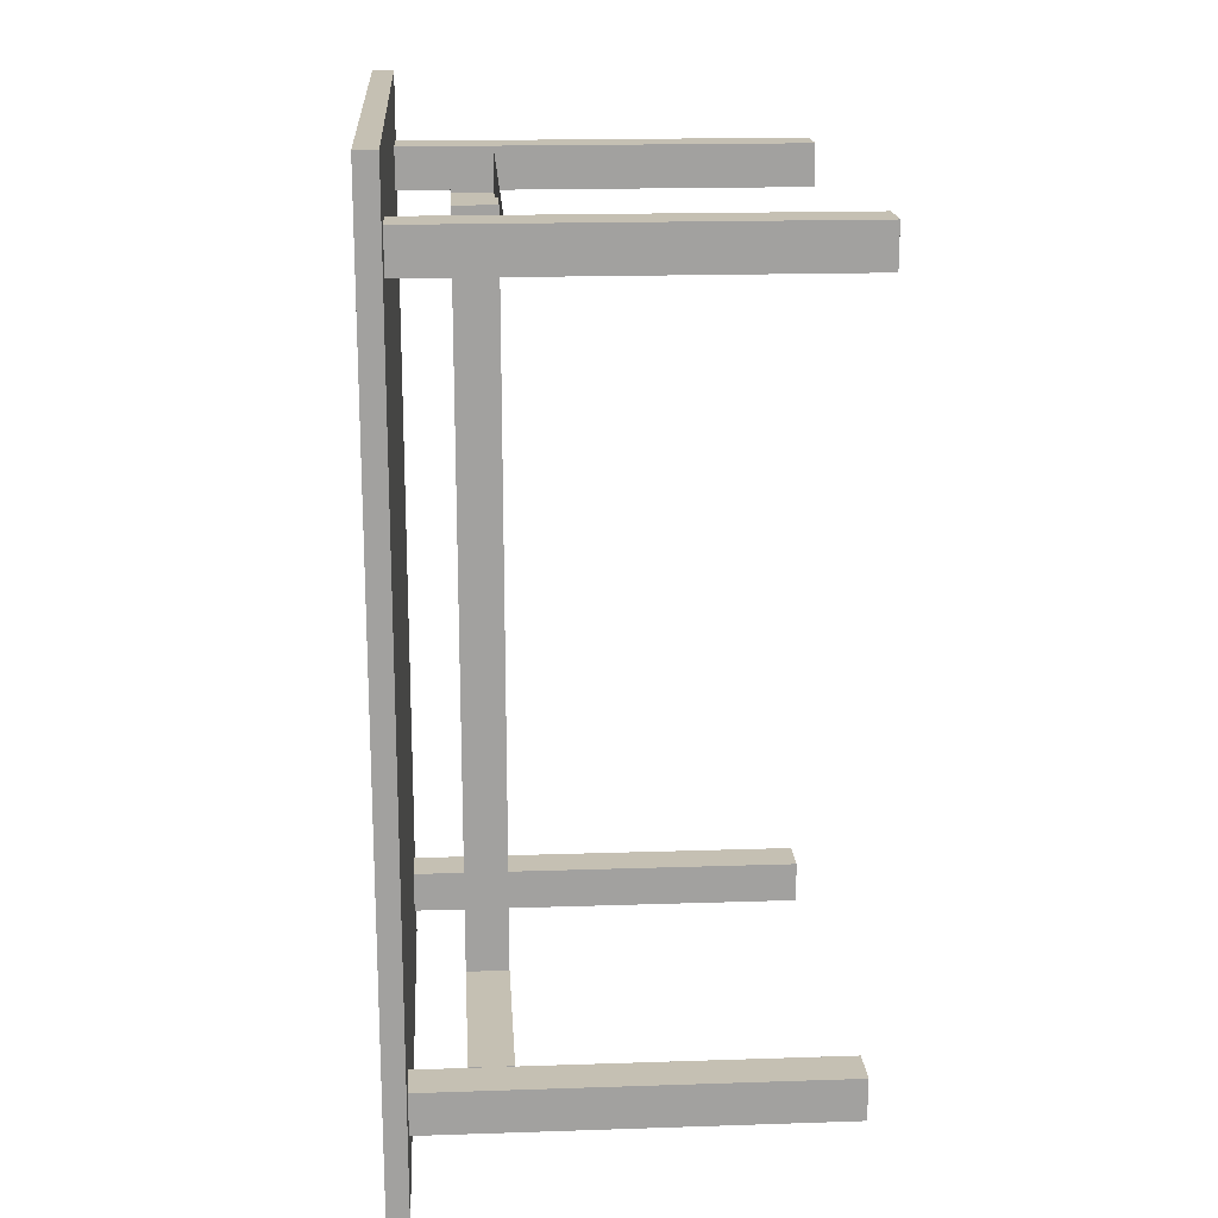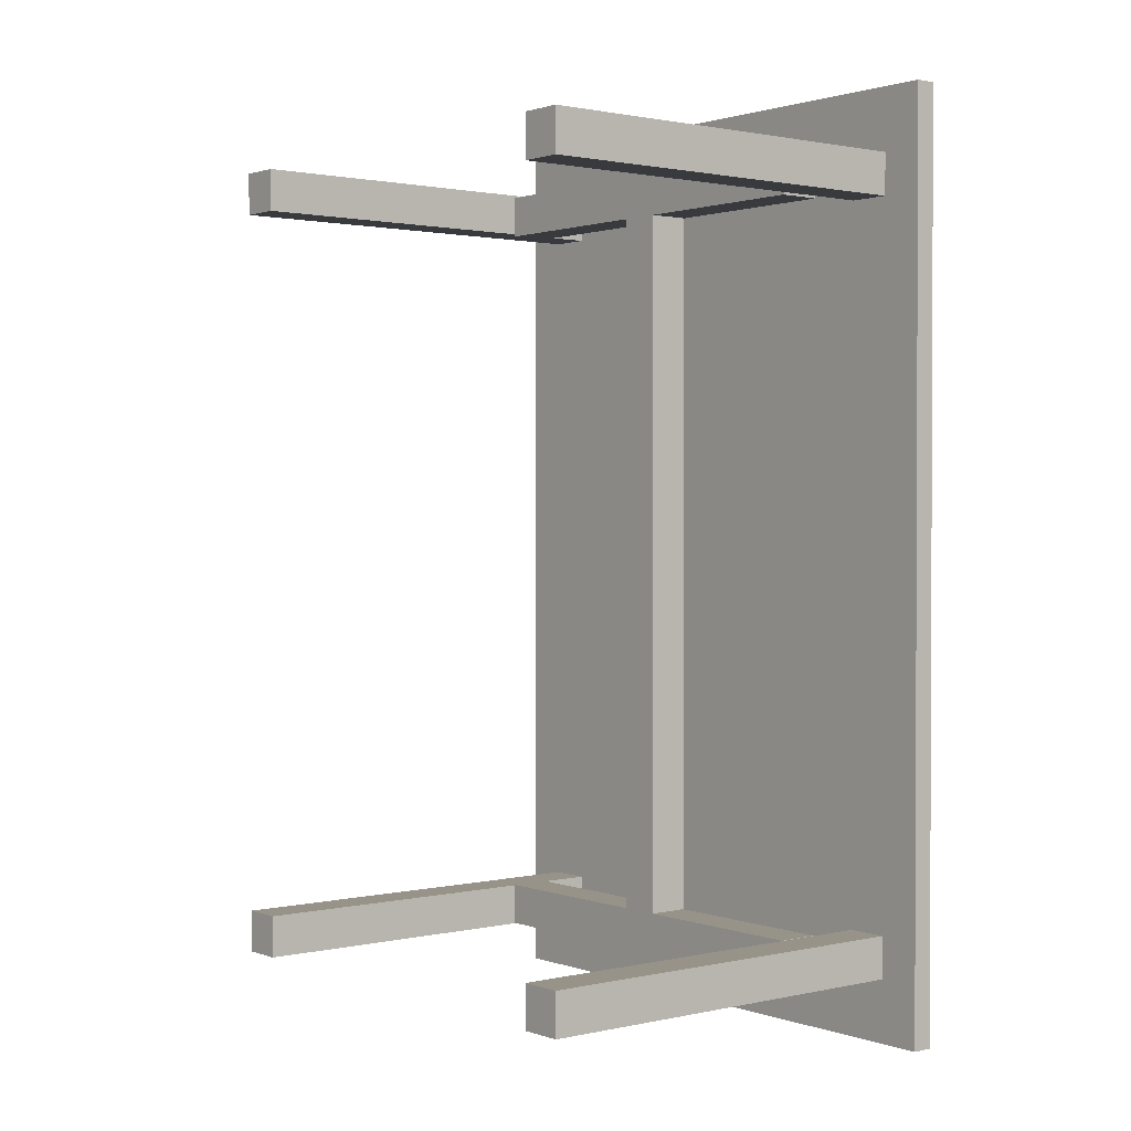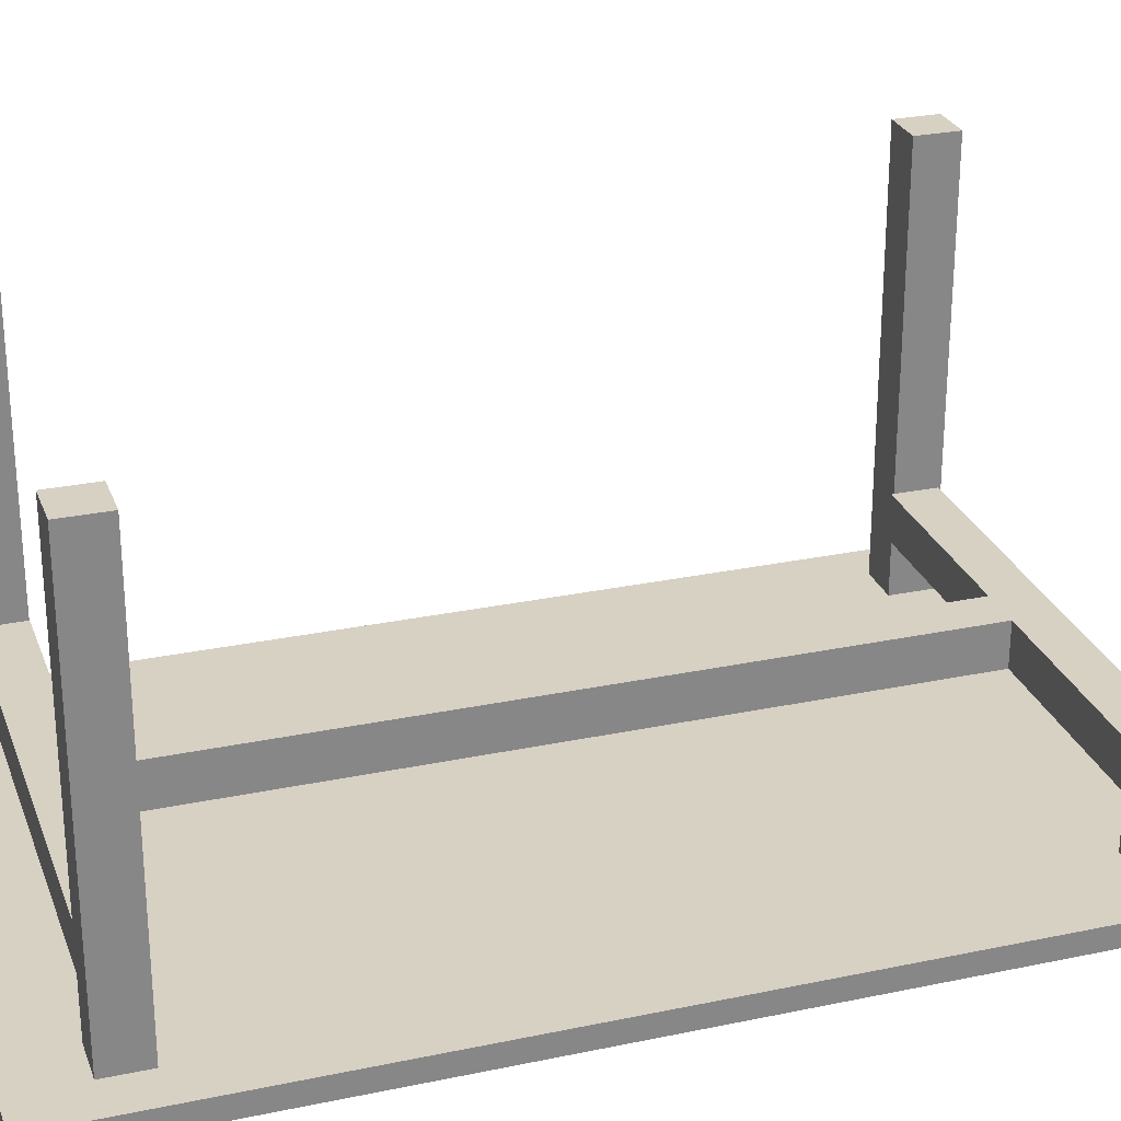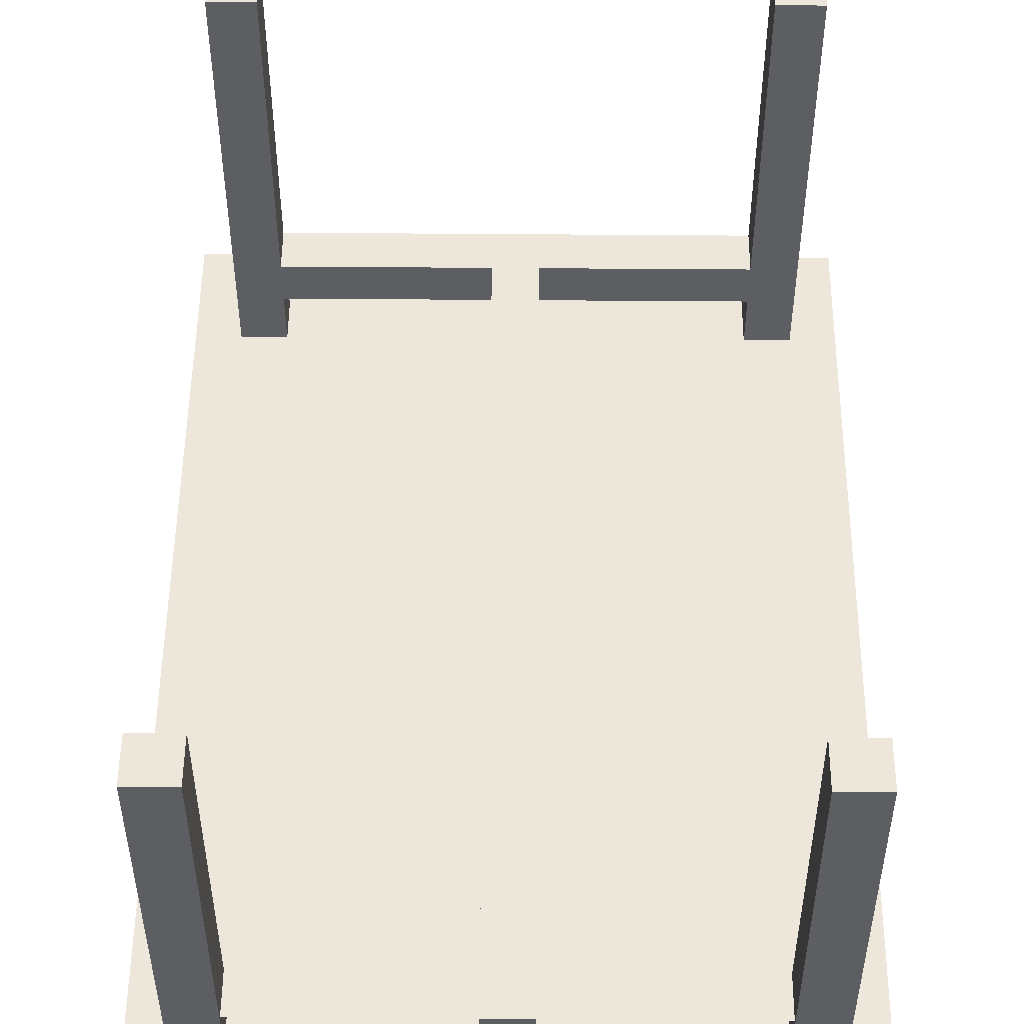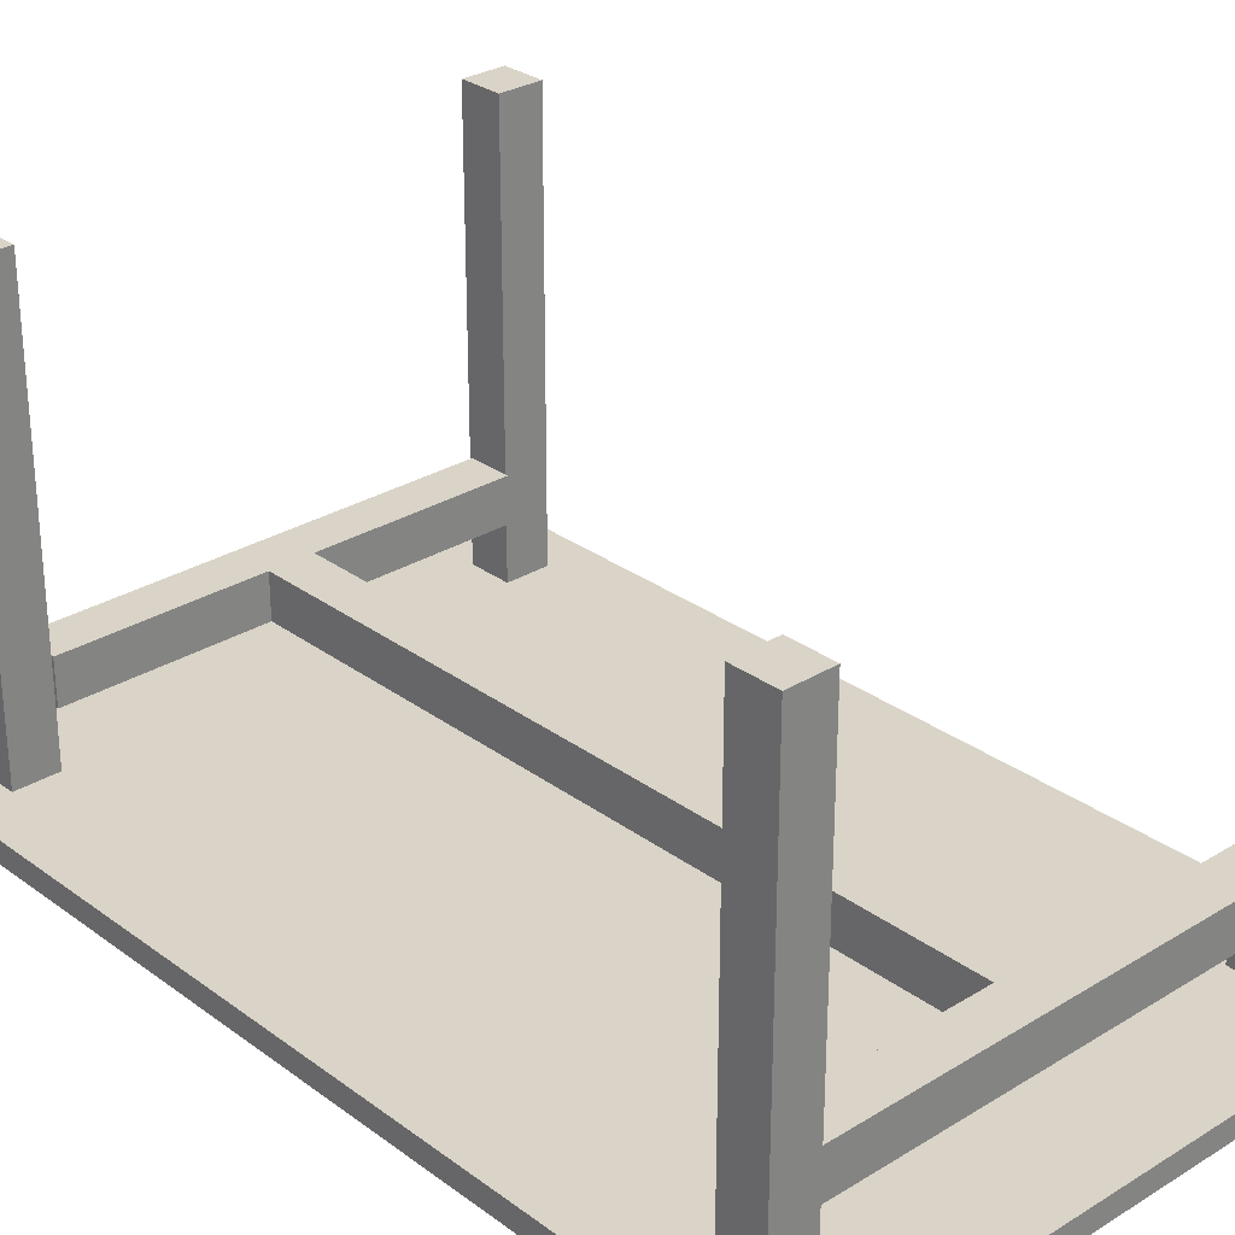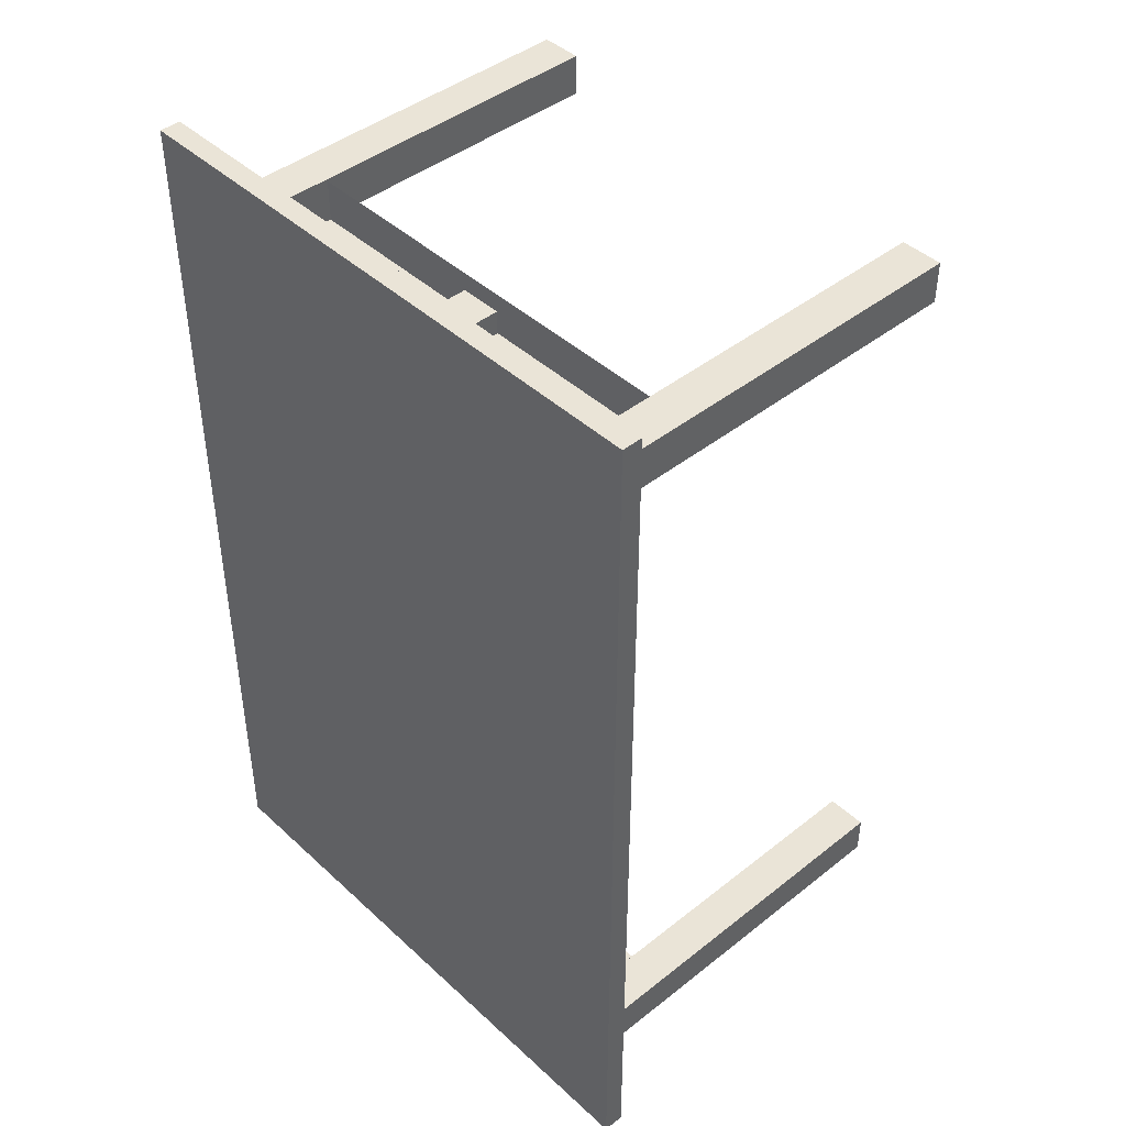
<metadata>
{"format":"obj","ext":"obj","renderer":"f3d","projection":"perspective","resolution":1024,"background":"white","views":[{"elev":18.1,"azim":86.3,"up":"+Z"},{"elev":1.3,"azim":-128.7,"up":"+Z"},{"elev":27.1,"azim":-108.0,"up":"+Y"},{"elev":51.4,"azim":0.5,"up":"+Y"},{"elev":28.8,"azim":137.5,"up":"+Y"},{"elev":43.8,"azim":47.1,"up":"+Z"}]}
</metadata>
<code>
o Table
v -0.2273  0.6648 -0.3859
v -0.2273  0.6194 -0.3859
v  0.2273  0.6648 -0.3859
v  0.2273  0.6194 -0.3859
v  0.2273  0.6648 -0.4314
v  0.2273  0.6194 -0.4314
v -0.2273  0.6648 -0.4314
v -0.2273  0.6194 -0.4314
v -0.2273  0.6648  0.4292
v -0.2273  0.6194  0.4292
v  0.2273  0.6648  0.4292
v  0.2273  0.6194  0.4292
v  0.2273  0.6648  0.3837
v  0.2273  0.6194  0.3837
v -0.2273  0.6648  0.3837
v -0.2273  0.6194  0.3837
v -0.02273  0.6648  0.4091
v -0.02273  0.6194  0.4091
v  0.02273  0.6648  0.4091
v  0.02273  0.6194  0.4091
v  0.02273  0.6648 -0.4091
v  0.02273  0.6194 -0.4091
v -0.02273  0.6648 -0.4091
v -0.02273  0.6194 -0.4091
v -0.3182  0.5625  0.5
v -0.3182  0.5397  0.5
v  0.3182  0.5625  0.5
v  0.3182  0.5397  0.5
v  0.3182  0.5625 -0.5
v  0.3182  0.5397 -0.5
v -0.3182  0.5625 -0.5
v -0.3182  0.5397 -0.5
v -0.2727  1  0.4318
v -0.2727  0.5455  0.4318
v -0.2273  1  0.4318
v -0.2273  0.5455  0.4318
v -0.2273  1  0.3864
v -0.2273  0.5455  0.3864
v -0.2727  1  0.3864
v -0.2727  0.5455  0.3864
v  0.2273  1  0.4318
v  0.2273  0.5455  0.4318
v  0.2727  1  0.4318
v  0.2727  0.5455  0.4318
v  0.2727  1  0.3864
v  0.2727  0.5455  0.3864
v  0.2273  1  0.3864
v  0.2273  0.5455  0.3864
v -0.2727  1 -0.3864
v -0.2727  0.5455 -0.3864
v -0.2273  1 -0.3864
v -0.2273  0.5455 -0.3864
v -0.2273  1 -0.4318
v -0.2273  0.5455 -0.4318
v -0.2727  1 -0.4318
v -0.2727  0.5455 -0.4318
v  0.2273  1 -0.3864
v  0.2273  0.5455 -0.3864
v  0.2727  1 -0.3864
v  0.2727  0.5455 -0.3864
v  0.2727  1 -0.4318
v  0.2727  0.5455 -0.4318
v  0.2273  1 -0.4318
v  0.2273  0.5455 -0.4318
f 03 04 02 01
f 05 06 04 03
f 07 08 06 05
f 01 02 08 07
f 04 06 08 02
f 05 03 01 07
f 11 12 11 09
f 13 14 12 11
f 15 16 14 13
f 09 10 16 15
f 12 14 16 10
f 13 11 09 15
f 19 20 18 17
f 21 22 20 19
f 23 24 22 21
f 17 18 24 23
f 20 22 24 18
f 21 19 17 23
f 27 28 26 25
f 31 32 30 29
f 28 30 32 26
f 29 27 25 31
f 29 30 28 27
f 25 26 32 31
f 35 36 34 33
f 37 38 36 35
f 39 40 38 37
f 33 34 40 39
f 36 38 40 34
f 37 35 33 39
f 43 44 42 41
f 45 46 44 43
f 47 48 46 45
f 41 42 48 47
f 44 46 48 42
f 45 43 41 47
f 51 52 50 49
f 53 54 52 51
f 55 56 54 53
f 49 50 56 55
f 52 54 56 50
f 53 51 49 55
f 59 60 58 57
f 61 62 60 59
f 63 64 62 61
f 57 58 64 63
f 60 62 64 58
f 61 59 57 63

</code>
